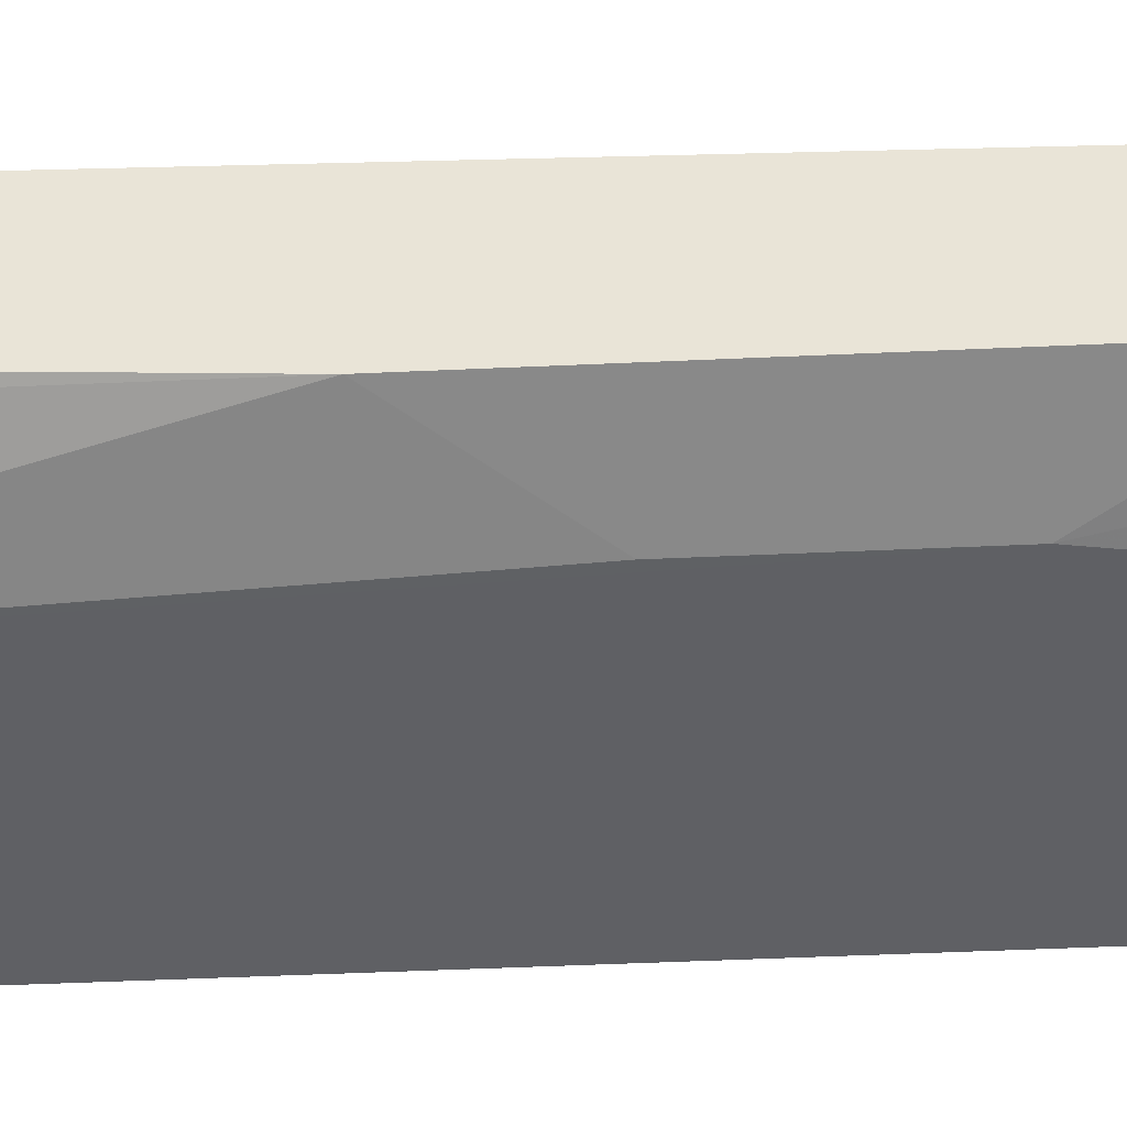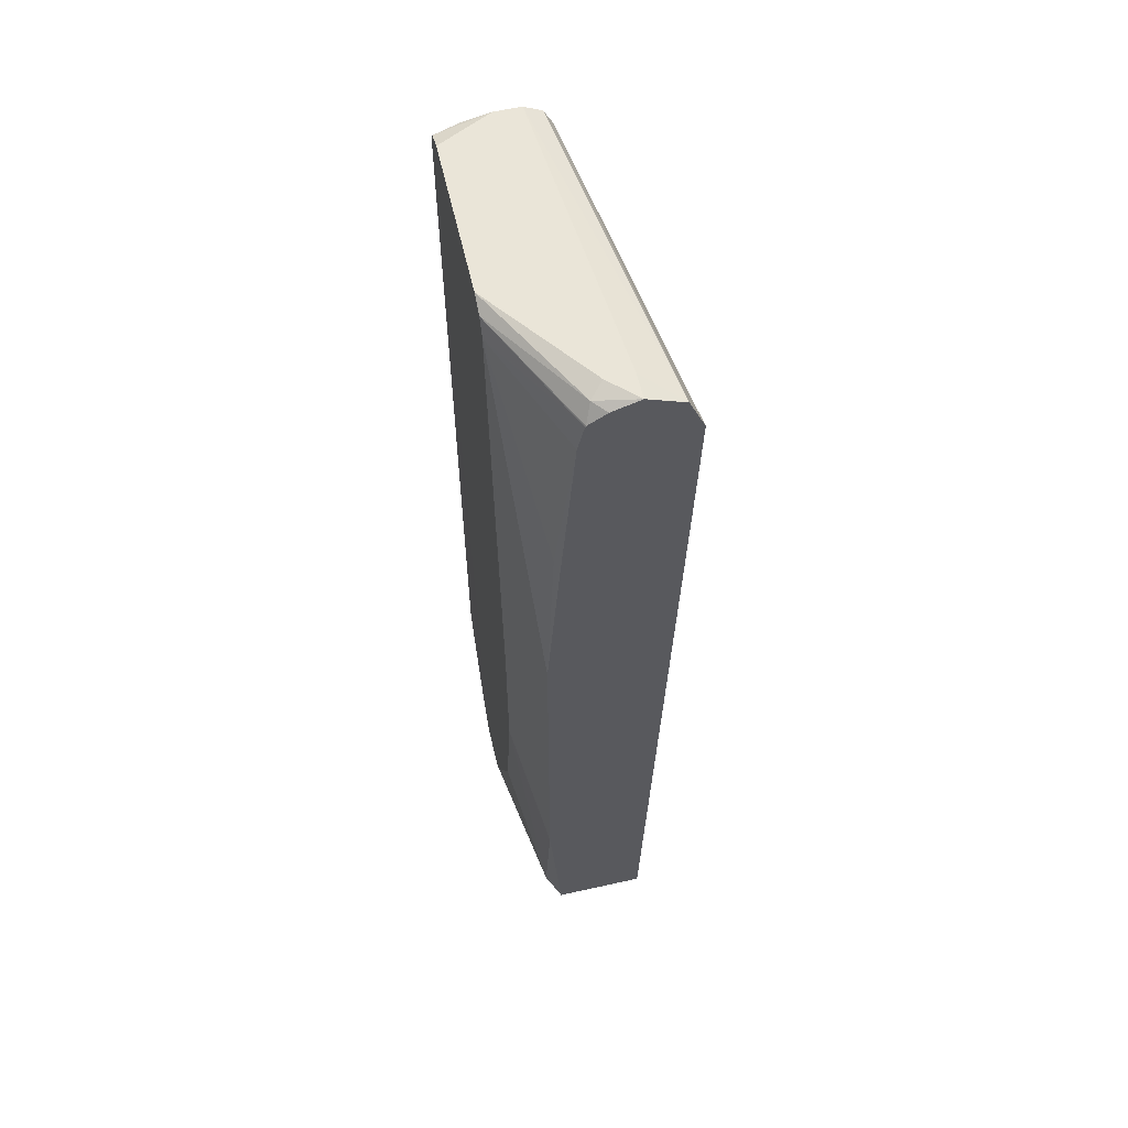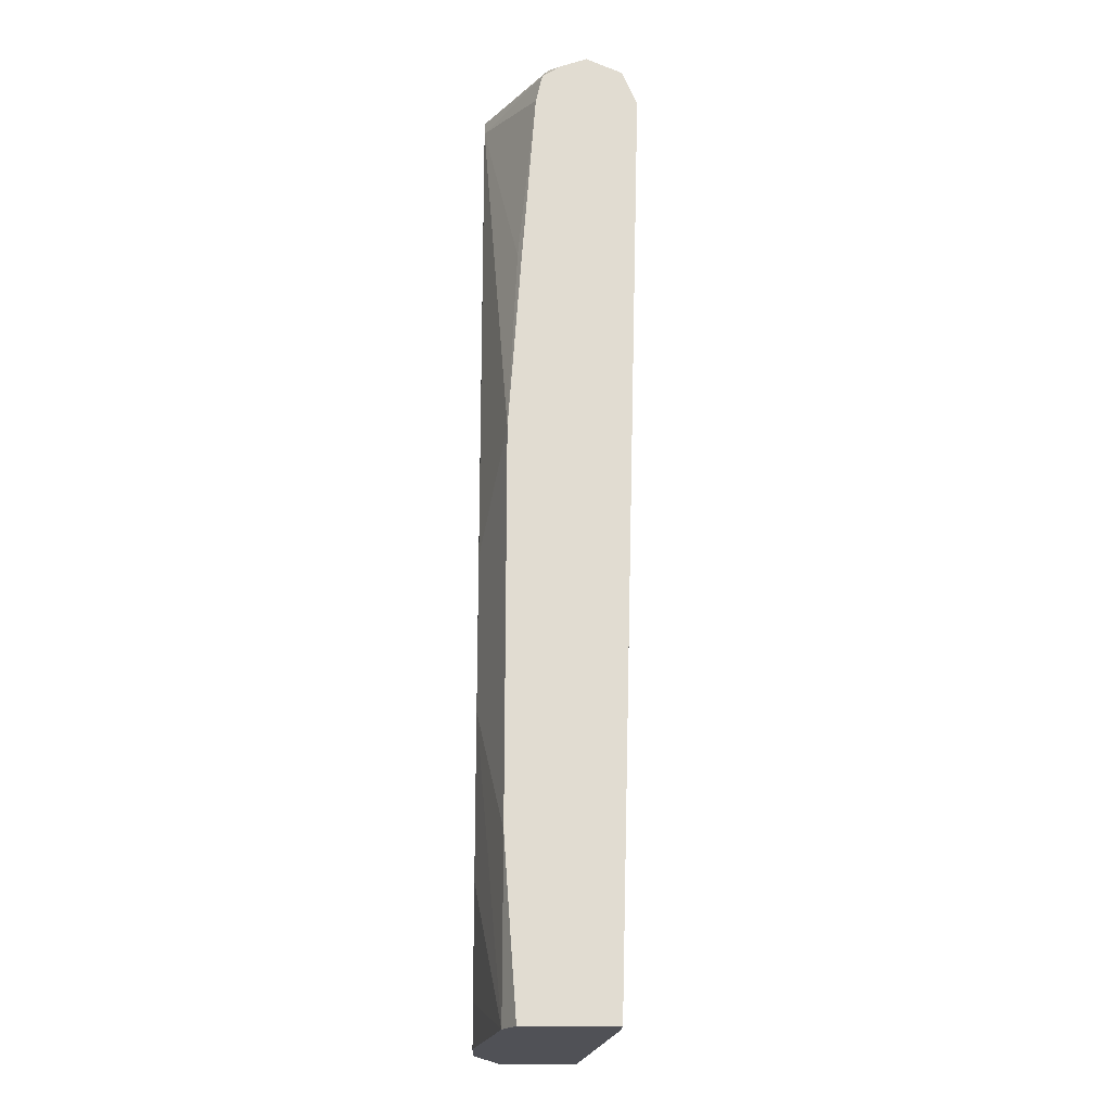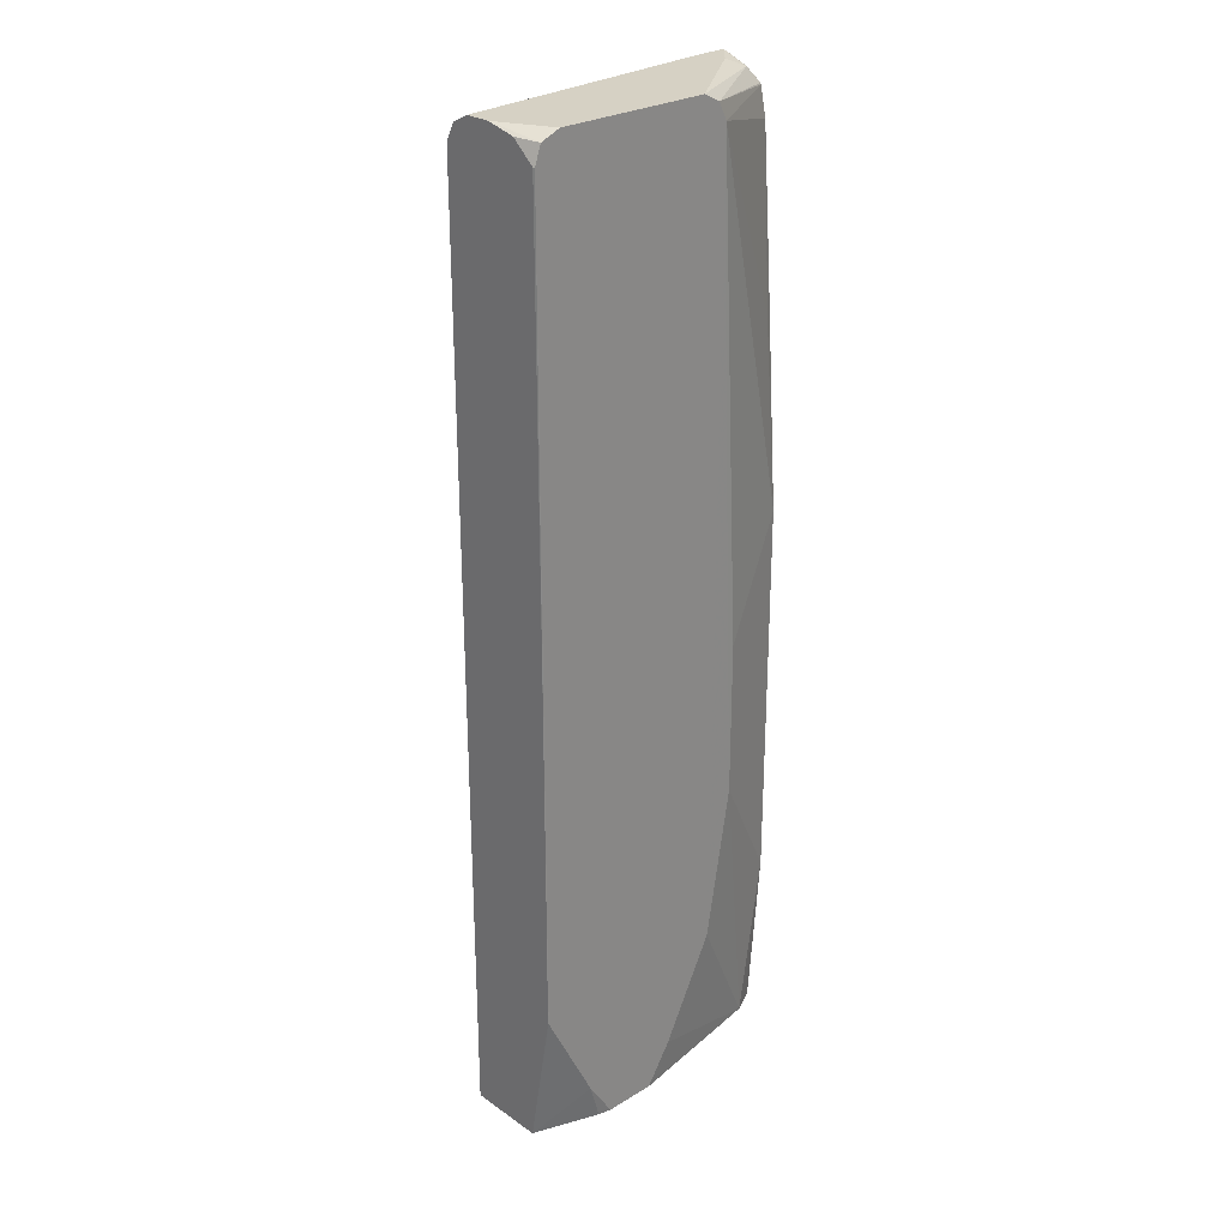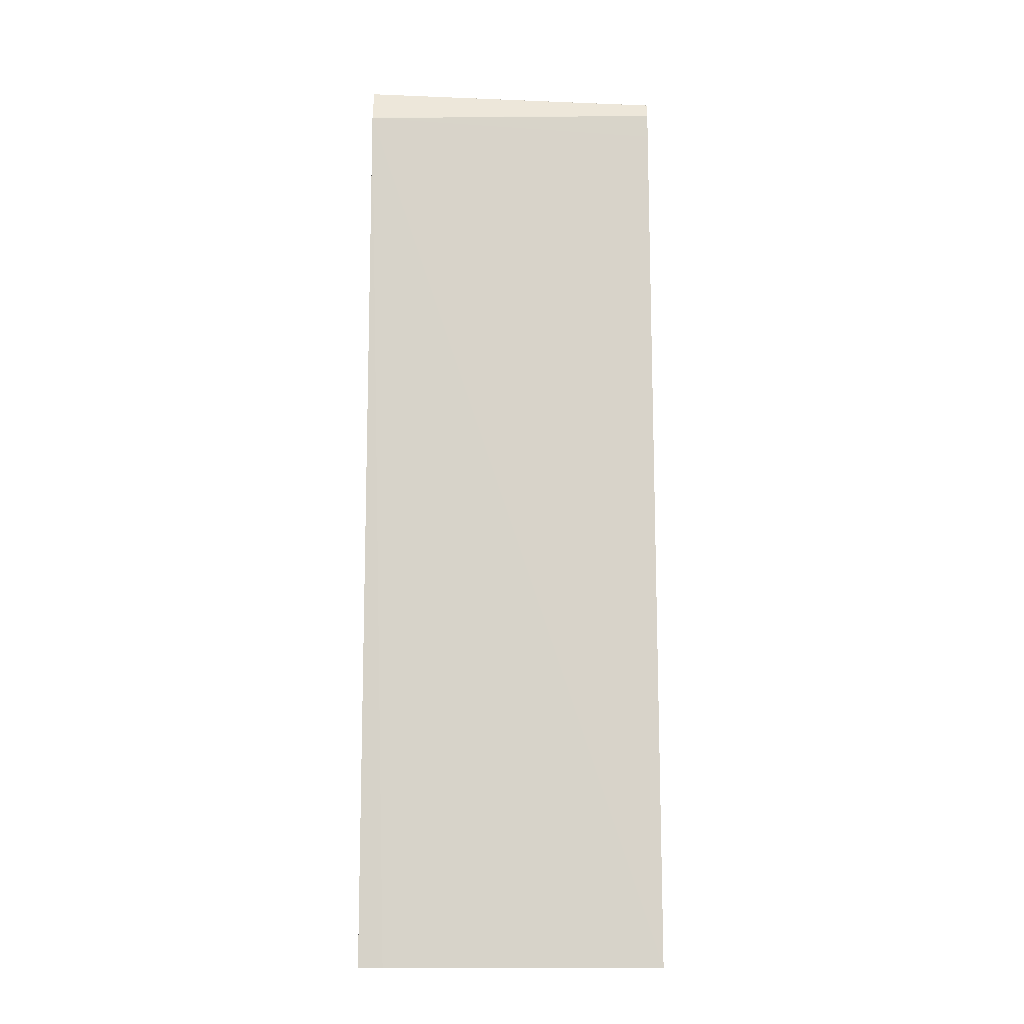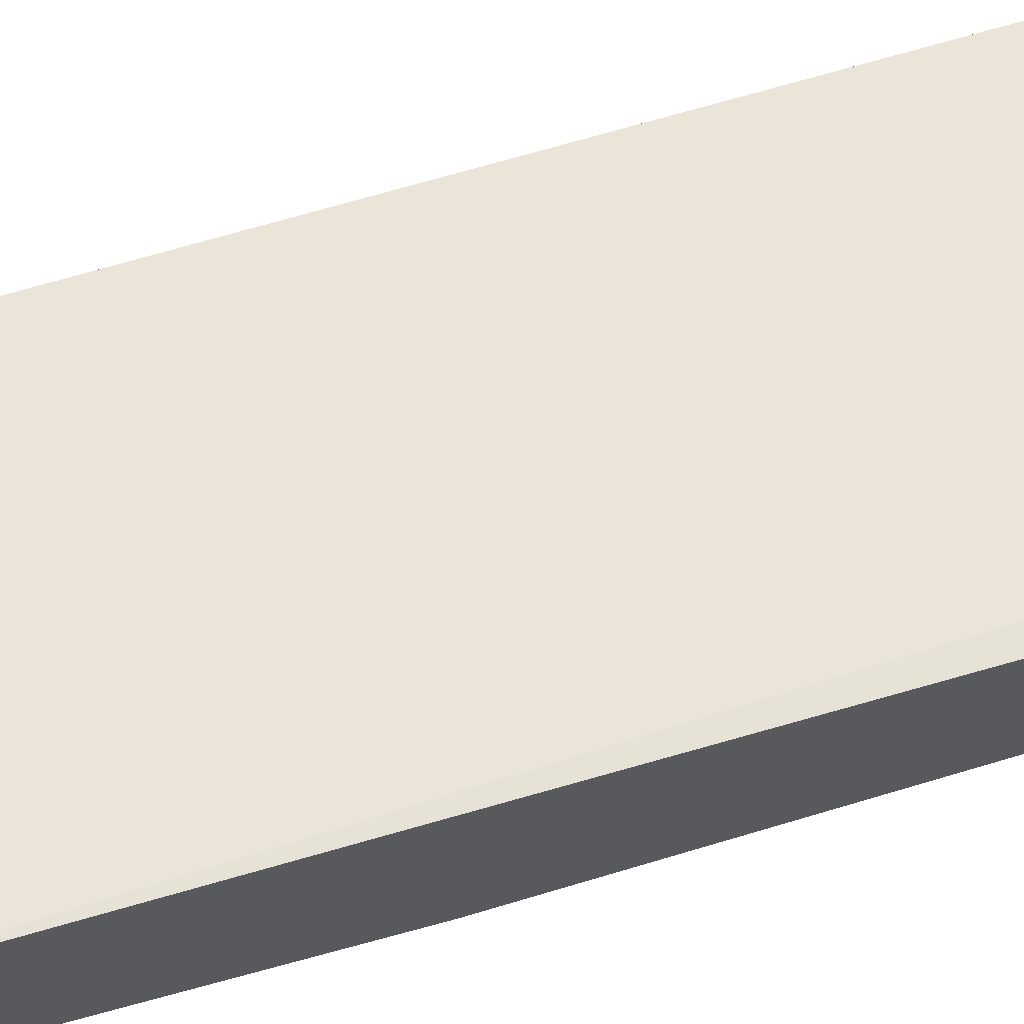
<metadata>
{"format":"obj","ext":"obj","renderer":"f3d","projection":"perspective","resolution":1024,"background":"white","views":[{"elev":-44.7,"azim":-86.9,"up":"+Z"},{"elev":59.2,"azim":-102.9,"up":"+Y"},{"elev":-20.3,"azim":-92.0,"up":"+Y"},{"elev":26.9,"azim":136.9,"up":"+Y"},{"elev":-13.7,"azim":0.4,"up":"+Y"},{"elev":64.5,"azim":-107.2,"up":"+Z"}]}
</metadata>
<code>
v -0.1373 0.1456 -0.2332
v -0.1303 0.1456 -0.2367
v -0.1373 0.1456 -0.1725
v -0.1373 0.2588 -0.2415
v -0.1207 0.1456 -0.2415
v -0.1207 0.1456 -0.1725
v -0.1373 0.7585 -0.1556
v -0.08623 0.345 -0.2587
v -0.1373 0.5181 -0.2415
v -0.03448 0.1725 -0.2587
v -0.01726 0.1456 -0.2587
v -0.06897 0.2415 -0.2587
v -0.05173 0.207 -0.2587
v 0.0694 0.1456 -0.1897
v 0.0694 0.7077 -0.1895
v 0.0694 0.7588 -0.1895
v 0.0694 0.7761 -0.1896
v -0.1373 0.7595 -0.1559
v -0.08623 0.4485 -0.2587
v -0.06897 0.7416 -0.259
v -0.1373 0.6388 -0.2332
v -0.1322 0.6439 -0.2357
v -0.06897 0.7761 -0.259
v -0.06323 0.7301 -0.259
v 0.01724 0.1456 -0.2587
v -0.05173 0.7244 -0.259
v 0.0694 0.1456 -0.2415
v 0.0694 0.7876 -0.1955
v -0.1373 0.7829 -0.1657
v -0.1373 0.7595 -0.2242
v -0.1373 0.7782 -0.2201
v -0.06323 0.7876 -0.259
v 0.02586 0.1456 -0.2568
v 0.05174 0.7244 -0.259
v 0.063 0.73 -0.259
v 0.06323 0.7301 -0.259
v 0.03448 0.1725 -0.2587
v 0.05174 0.207 -0.2587
v 0.06897 0.2415 -0.2587
v 0.0694 0.2415 -0.2585
v 0.0694 0.7934 -0.207
v -0.1207 0.7934 -0.1897
v -0.1373 0.7934 -0.1897
v -0.1373 0.7786 -0.2198
v -0.1373 0.7791 -0.2196
v -0.1293 0.789 -0.2156
v -0.05173 0.7934 -0.259
v 0.06897 0.7416 -0.259
v 0.0694 0.3281 -0.2587
v 0.0694 0.7934 -0.2238
v -0.1207 0.7934 -0.207
v -0.1373 0.7871 -0.2077
v 0.05174 0.7934 -0.259
v 0.06897 0.7761 -0.259
v 0.0694 0.4485 -0.2587
v 0.0694 0.789 -0.2432
v 0.06472 0.788 -0.259
v 0.0694 0.7761 -0.2579
v 0.0694 0.5351 -0.2585
f 20 26 24
f 27 33 37
f 27 38 39
f 25 36 37
f 25 35 36
f 25 34 35
f 23 31 32
f 23 30 31
f 22 30 23
f 27 37 38
f 21 30 22
f 25 37 33
f 20 47 53
f 20 36 35
f 20 48 36
f 20 54 48
f 20 57 54
f 20 53 57
f 14 16 15
f 20 32 47
f 20 23 32
f 17 29 18
f 27 39 40
f 17 28 29
f 20 35 34
f 28 41 29
f 45 52 46
f 29 42 43
f 56 58 57
f 14 17 16
f 54 57 58
f 54 59 55
f 54 58 59
f 50 57 53
f 50 56 57
f 48 55 49
f 48 54 55
f 46 51 47
f 43 46 52
f 43 51 46
f 29 41 42
f 41 43 42
f 41 47 51
f 41 53 47
f 41 50 53
f 39 49 40
f 39 48 49
f 38 48 39
f 37 48 38
f 36 48 37
f 32 44 45
f 32 46 47
f 32 45 46
f 31 44 32
f 41 51 43
f 14 28 17
f 20 34 26
f 14 50 41
f 4 9 19
f 4 8 5
f 3 6 7
f 2 4 5
f 1 4 2
f 1 9 4
f 1 21 9
f 1 30 21
f 1 31 30
f 1 44 31
f 1 45 44
f 1 52 45
f 1 43 52
f 1 29 43
f 1 18 29
f 1 7 18
f 1 3 7
f 1 6 3
f 1 14 6
f 1 27 14
f 1 33 27
f 1 25 33
f 1 11 25
f 1 2 5
f 14 41 28
f 4 19 8
f 5 10 11
f 1 5 11
f 5 12 13
f 5 8 12
f 14 59 58
f 14 55 59
f 14 49 55
f 14 40 49
f 14 27 40
f 12 20 13
f 11 34 25
f 11 26 34
f 11 24 26
f 10 24 11
f 10 20 24
f 14 58 56
f 9 23 19
f 5 13 10
f 10 13 20
f 6 14 7
f 7 15 16
f 7 16 17
f 7 17 18
f 14 56 50
f 8 19 23
f 8 23 20
f 8 20 12
f 9 22 23
f 9 21 22
f 7 14 15

</code>
